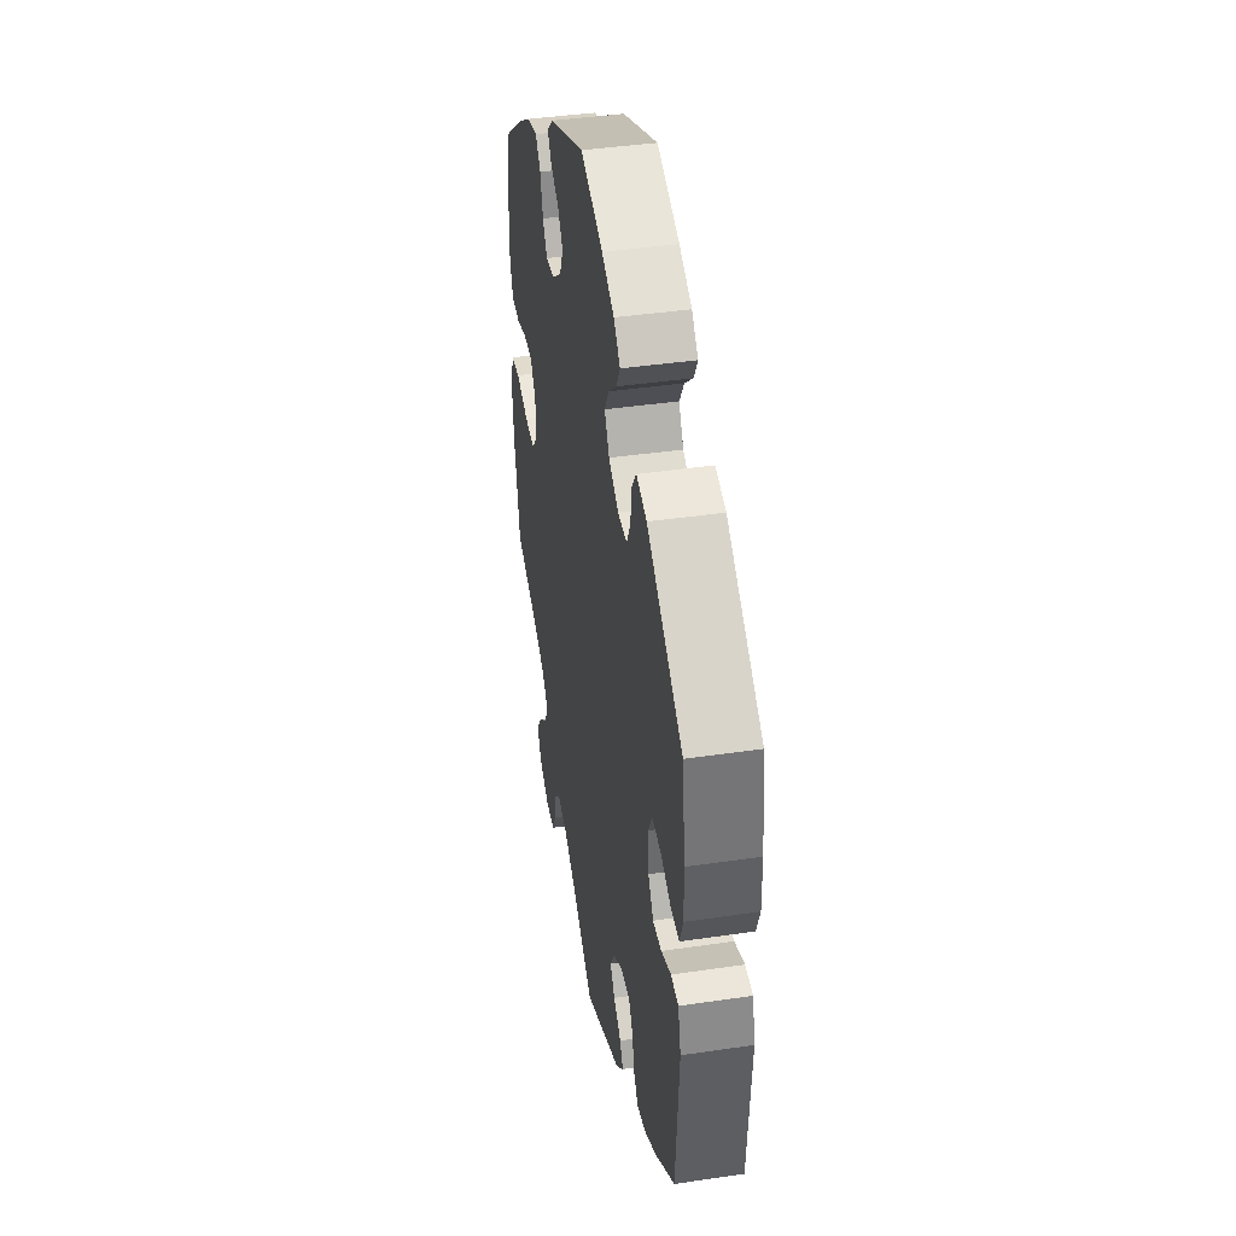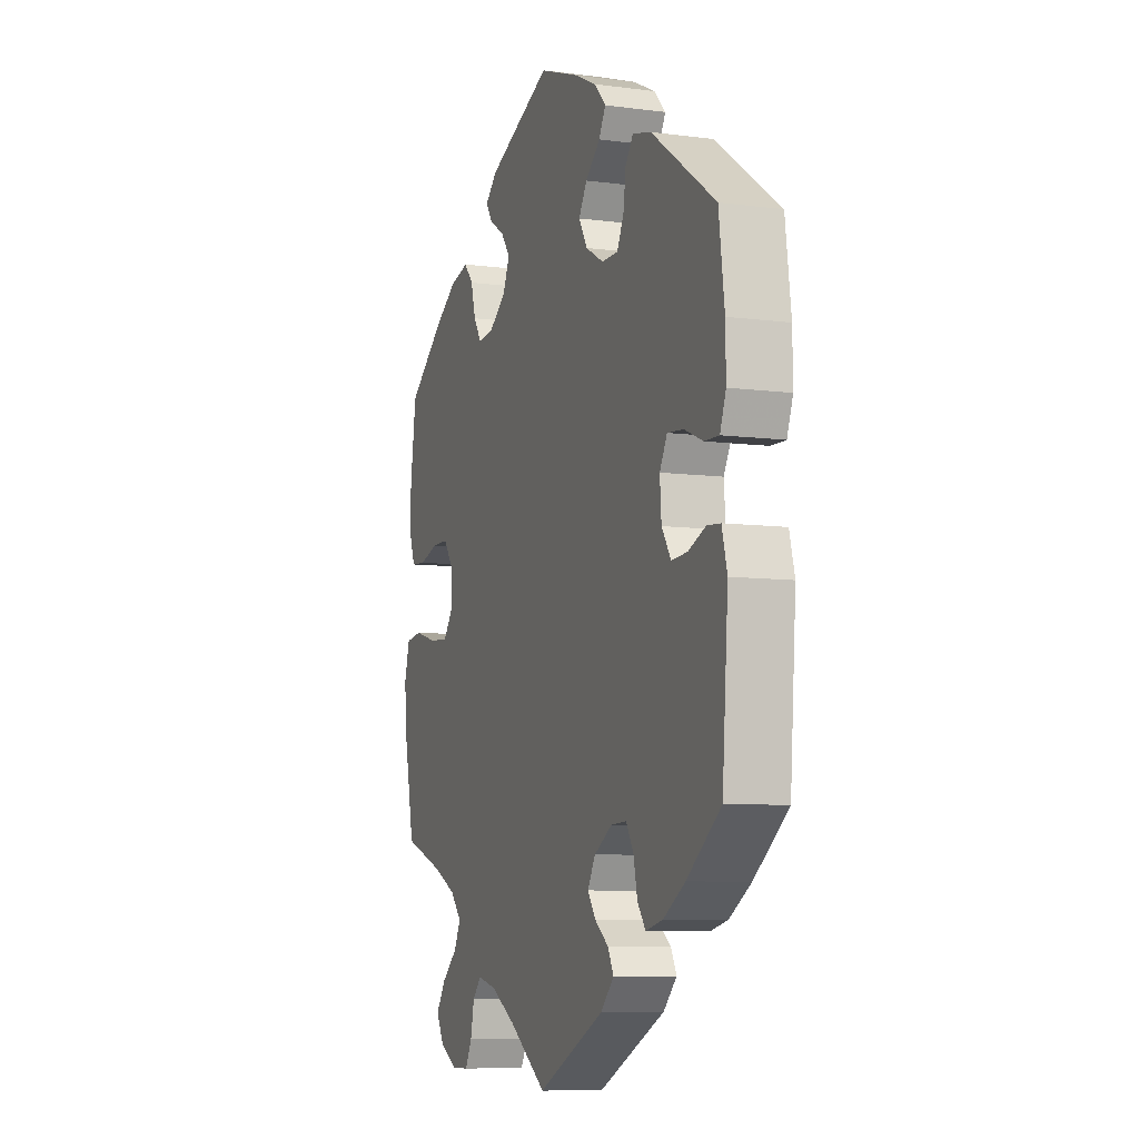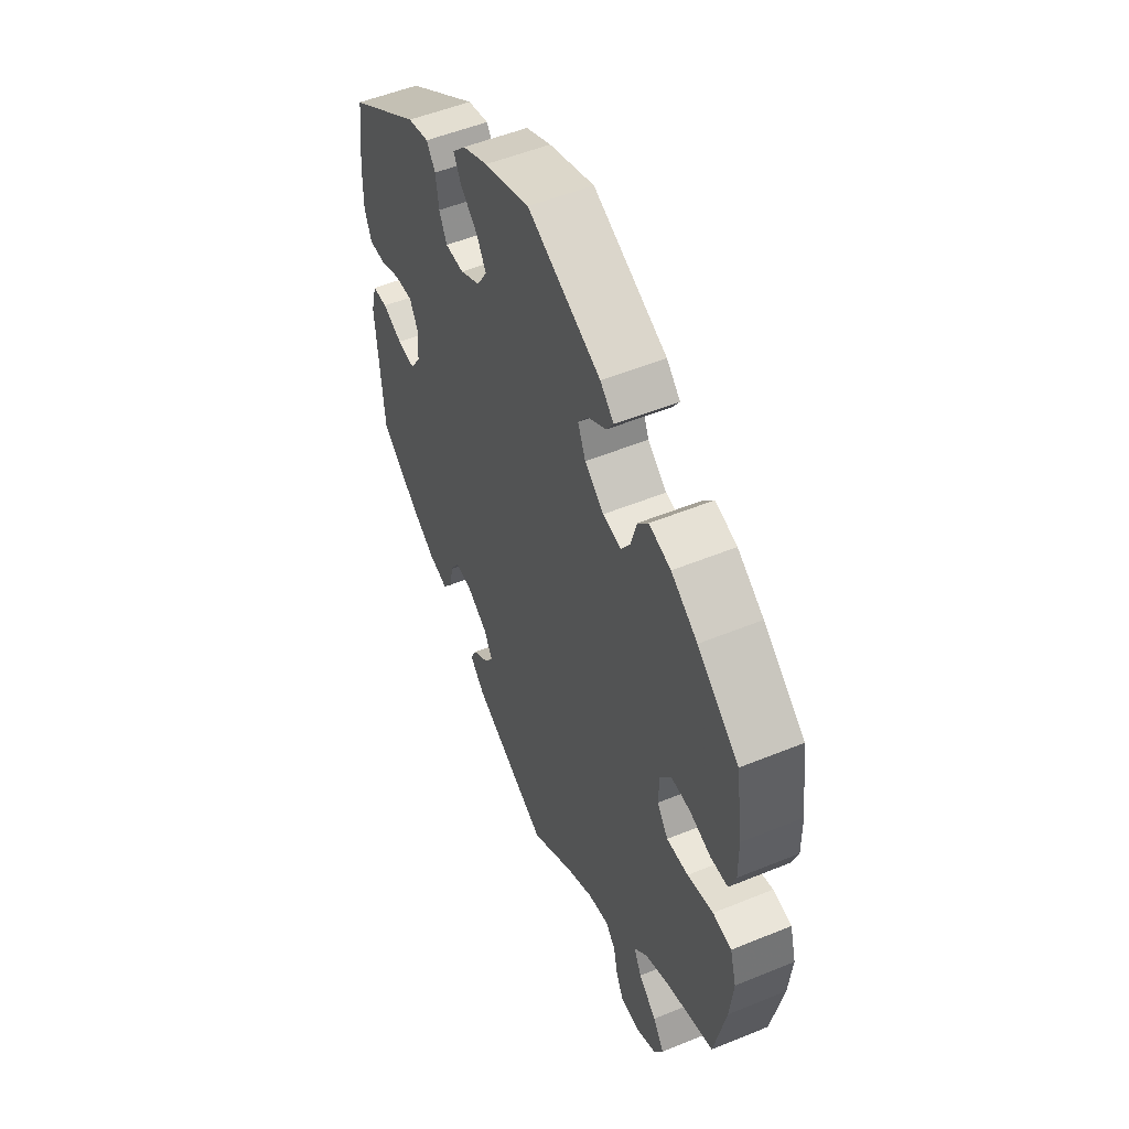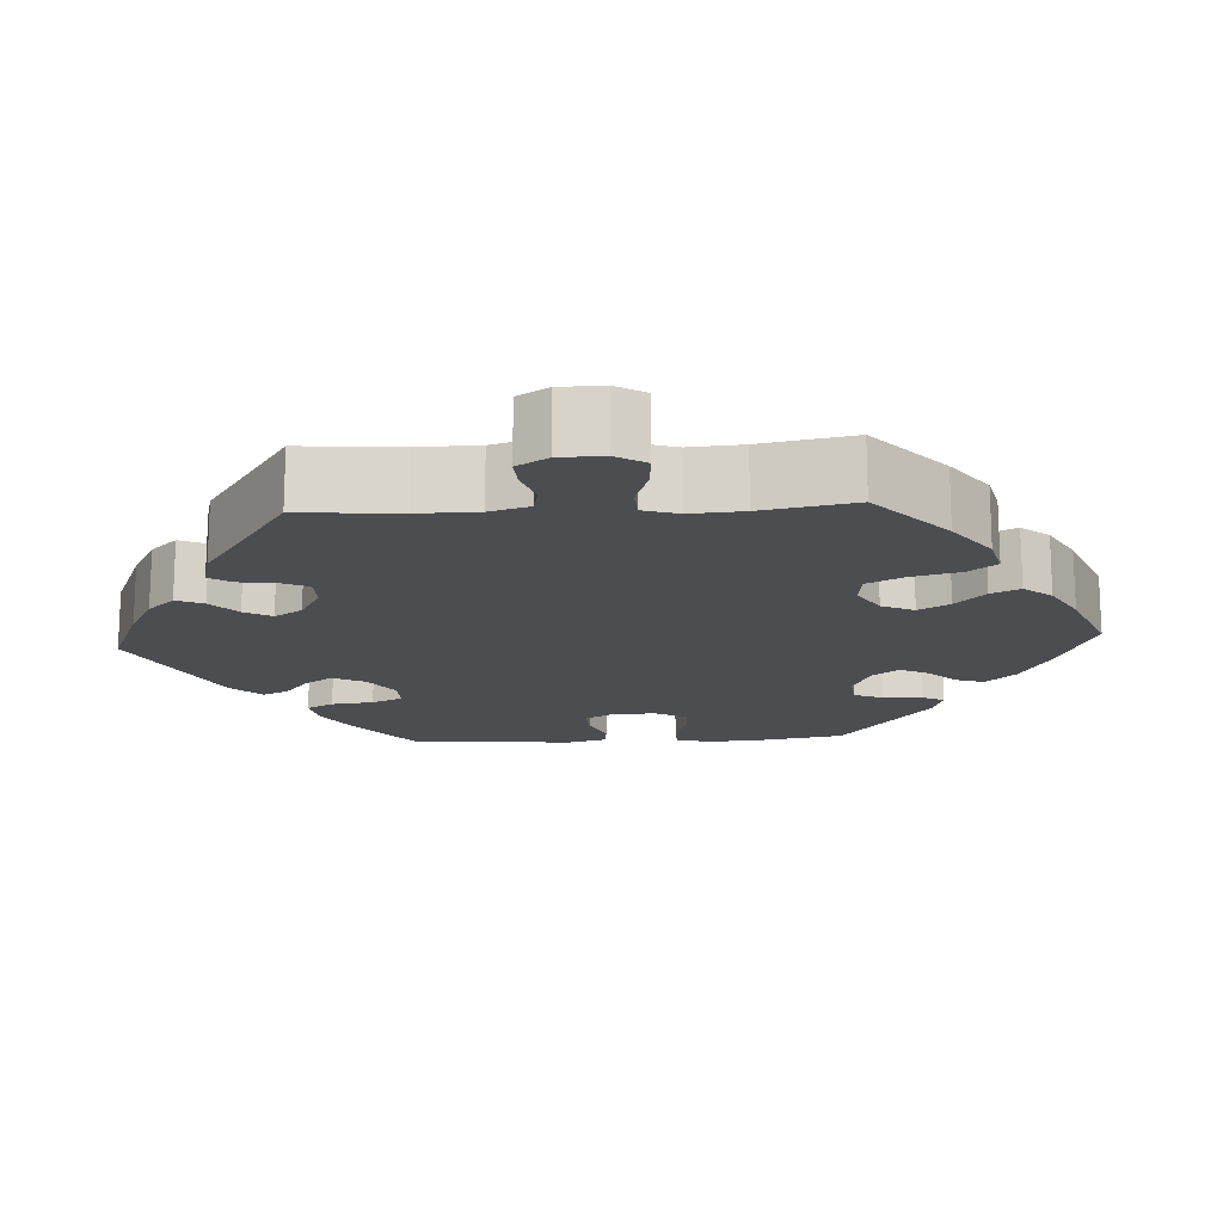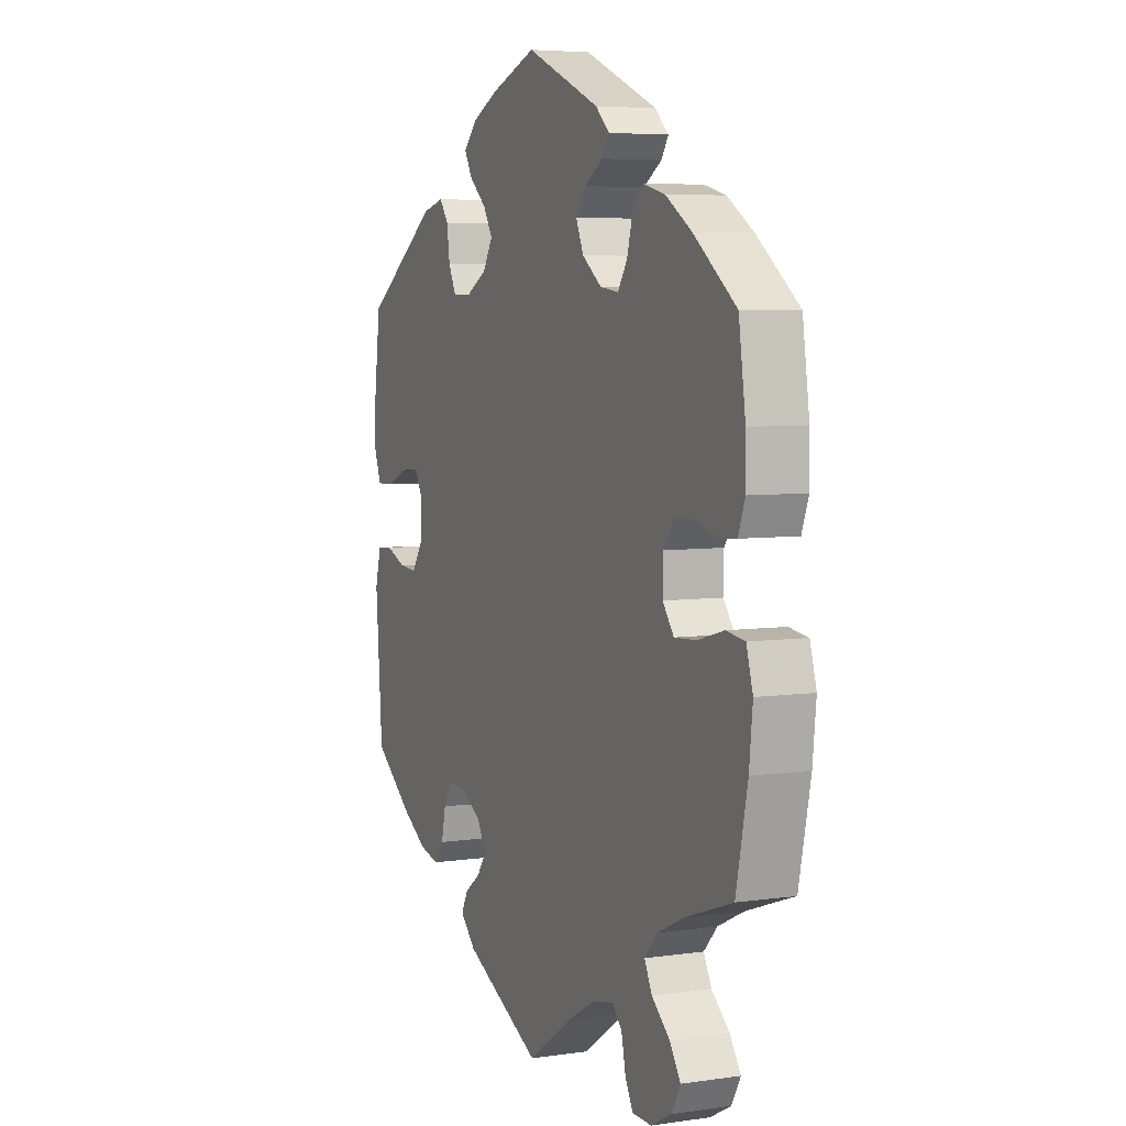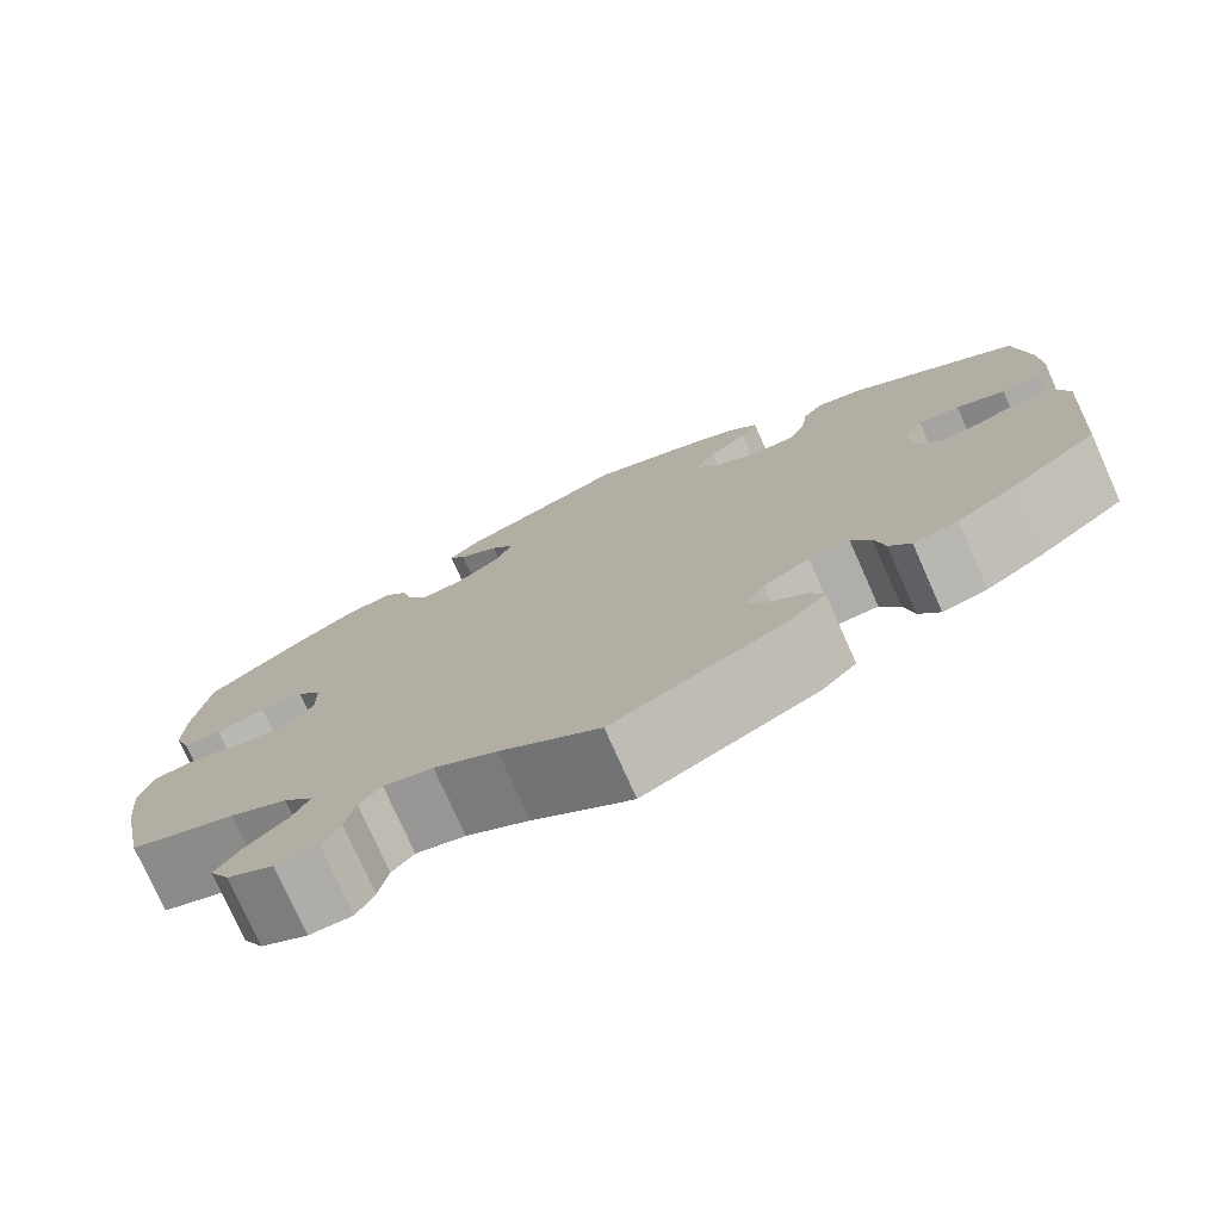
<metadata>
{"format":"obj","ext":"obj","renderer":"f3d","projection":"perspective","resolution":1024,"background":"white","views":[{"elev":41.4,"azim":79.9,"up":"+Z"},{"elev":-7.9,"azim":69.8,"up":"+Z"},{"elev":52.6,"azim":-113.7,"up":"+Z"},{"elev":-16.0,"azim":-146.7,"up":"+Y"},{"elev":5.6,"azim":-114.1,"up":"+Z"},{"elev":-76.5,"azim":24.0,"up":"+Z"}]}
</metadata>
<code>
v -0.103 0.07 -0.507
v -0.168 0.07 -0.47
v -0.219 0.07 -0.458
v -0.242 0.07 -0.484
v -0.252 0.07 -0.531
v -0.27 0.07 -0.566
v -0.315 0.07 -0.567
v -0.363 0.07 -0.541
v -0.384 0.07 -0.503
v -0.358 0.07 -0.464
v -0.316 0.07 -0.427
v -0.298 0.07 -0.391
v -0.329 0.07 -0.357
v -0.389 0.07 -0.328
v -0.5 0.07 -0.289
v -0.527 0.07 -0.159
v -0.535 0.07 -0.081
v -0.52 0.07 -0.029
v -0.476 0.07 -0.023
v -0.415 0.07 -0.04
v -0.364 0.07 -0.043
v -0.338 0.07 -0.008
v -0.339 0.07 0.044
v -0.365 0.07 0.081
v -0.41 0.07 0.081
v -0.461 0.07 0.066
v -0.501 0.07 0.069
v -0.517 0.07 0.112
v -0.516 0.07 0.178
v -0.5 0.07 0.289
v -0.402 0.07 0.365
v -0.34 0.07 0.405
v -0.289 0.07 0.418
v -0.264 0.07 0.389
v -0.251 0.07 0.341
v -0.229 0.07 0.307
v -0.186 0.07 0.313
v -0.141 0.07 0.347
v -0.123 0.07 0.388
v -0.147 0.07 0.421
v -0.189 0.07 0.448
v -0.206 0.07 0.474
v -0.174 0.07 0.504
v -0.001 0.07 0.578
v 0.106 0.07 0.539
v 0.166 0.07 0.51
v 0.197 0.07 0.477
v 0.179 0.07 0.444
v 0.139 0.07 0.409
v 0.117 0.07 0.372
v 0.14 0.07 0.333
v 0.188 0.07 0.306
v 0.232 0.07 0.306
v 0.25 0.07 0.343
v 0.257 0.07 0.393
v 0.278 0.07 0.422
v 0.328 0.07 0.409
v 0.5 0.07 0.289
v 0.515 0.07 0.173
v 0.516 0.07 0.104
v 0.5 0.07 0.061
v 0.461 0.07 0.062
v 0.411 0.07 0.083
v 0.368 0.07 0.087
v 0.348 0.07 0.05
v 0.352 0.07 -0.005
v 0.377 0.07 -0.043
v 0.419 0.07 -0.04
v 0.466 0.07 -0.021
v 0.502 0.07 -0.024
v 0.516 0.07 -0.077
v 0.5 0.07 -0.289
v 0.409 0.07 -0.359
v 0.351 0.07 -0.395
v 0.305 0.07 -0.406
v 0.283 0.07 -0.376
v 0.273 0.07 -0.329
v 0.253 0.07 -0.295
v 0.211 0.07 -0.297
v 0.163 0.07 -0.326
v 0.142 0.07 -0.363
v 0.164 0.07 -0.394
v 0.201 0.07 -0.422
v 0.216 0.07 -0.452
v 0.18 0.07 -0.489
v 0 0.07 -0.578
v -0.103 0 -0.507
v -0.168 0 -0.47
v -0.219 0 -0.458
v -0.242 0 -0.484
v -0.252 0 -0.531
v -0.27 0 -0.566
v -0.315 0 -0.567
v -0.363 0 -0.541
v -0.384 0 -0.503
v -0.358 0 -0.464
v -0.316 0 -0.427
v -0.298 0 -0.391
v -0.329 0 -0.357
v -0.389 0 -0.328
v -0.5 0 -0.289
v -0.527 0 -0.159
v -0.535 0 -0.081
v -0.52 0 -0.029
v -0.476 0 -0.023
v -0.415 0 -0.04
v -0.364 0 -0.043
v -0.338 0 -0.008
v -0.339 0 0.044
v -0.365 0 0.081
v -0.41 0 0.081
v -0.461 0 0.066
v -0.501 0 0.069
v -0.517 0 0.112
v -0.516 0 0.178
v -0.5 0 0.289
v -0.402 0 0.365
v -0.34 0 0.405
v -0.289 0 0.418
v -0.264 0 0.389
v -0.251 0 0.341
v -0.229 0 0.307
v -0.186 0 0.313
v -0.141 0 0.347
v -0.123 0 0.388
v -0.147 0 0.421
v -0.189 0 0.448
v -0.206 0 0.474
v -0.174 0 0.504
v -0.001 0 0.578
v 0.106 0 0.539
v 0.166 0 0.51
v 0.197 0 0.477
v 0.179 0 0.444
v 0.139 0 0.409
v 0.117 0 0.372
v 0.14 0 0.333
v 0.188 0 0.306
v 0.232 0 0.306
v 0.25 0 0.343
v 0.257 0 0.393
v 0.278 0 0.422
v 0.328 0 0.409
v 0.5 0 0.289
v 0.515 0 0.173
v 0.516 0 0.104
v 0.5 0 0.061
v 0.461 0 0.062
v 0.411 0 0.083
v 0.368 0 0.087
v 0.348 0 0.05
v 0.352 0 -0.005
v 0.377 0 -0.043
v 0.419 0 -0.04
v 0.466 0 -0.021
v 0.502 0 -0.024
v 0.516 0 -0.077
v 0.5 0 -0.289
v 0.409 0 -0.359
v 0.351 0 -0.395
v 0.305 0 -0.406
v 0.283 0 -0.376
v 0.273 0 -0.329
v 0.253 0 -0.295
v 0.211 0 -0.297
v 0.163 0 -0.326
v 0.142 0 -0.363
v 0.164 0 -0.394
v 0.201 0 -0.422
v 0.216 0 -0.452
v 0.18 0 -0.489
v 0 0 -0.578
f 85 86 1
f 82 83 84 85
f 81 82 85 1
f 80 81 1 2
f 79 80 2 3
f 74 75 76 77
f 74 77 78
f 73 74 78
f 72 73 78
f 71 72 78
f 68 69 70 71
f 67 68 71 78
f 66 67 78 79
f 60 61 62 63
f 60 63 64
f 59 60 64
f 58 59 64
f 57 58 64
f 54 55 56 57
f 53 54 57 64
f 52 53 64 65
f 46 47 48 49
f 46 49 50
f 45 46 50
f 44 45 50
f 43 44 50
f 40 41 42 43
f 39 40 43 50
f 38 39 50 51
f 32 33 34 35
f 32 35 36
f 31 32 36
f 30 31 36
f 29 30 36
f 28 29 36 37
f 25 26 27 28
f 24 25 28 37
f 17 18 19 20
f 17 20 21
f 14 15 16 17
f 13 14 17 21
f 12 13 21 22
f 8 9 10 11
f 8 11 12
f 7 8 12
f 4 5 6 7
f 4 7 12
f 3 4 12 22
f 23 24 37 38
f 52 65 66 79
f 38 51 52 79
f 23 38 79
f 3 22 23 79
f 87 172 171
f 171 170 169 168
f 87 171 168 167
f 88 87 167 166
f 89 88 166 165
f 163 162 161 160
f 164 163 160
f 164 160 159
f 164 159 158
f 164 158 157
f 157 156 155 154
f 164 157 154 153
f 165 164 153 152
f 149 148 147 146
f 150 149 146
f 150 146 145
f 150 145 144
f 150 144 143
f 143 142 141 140
f 150 143 140 139
f 151 150 139 138
f 135 134 133 132
f 136 135 132
f 136 132 131
f 136 131 130
f 136 130 129
f 129 128 127 126
f 136 129 126 125
f 137 136 125 124
f 121 120 119 118
f 122 121 118
f 122 118 117
f 122 117 116
f 122 116 115
f 123 122 115 114
f 114 113 112 111
f 123 114 111 110
f 106 105 104 103
f 107 106 103
f 103 102 101 100
f 107 103 100 99
f 108 107 99 98
f 97 96 95 94
f 98 97 94
f 98 94 93
f 93 92 91 90
f 98 93 90
f 108 98 90 89
f 124 123 110 109
f 165 152 151 138
f 165 138 137 124
f 165 124 109
f 165 109 108 89
f 1 87 88 2
f 2 88 89 3
f 3 89 90 4
f 4 90 91 5
f 5 91 92 6
f 6 92 93 7
f 7 93 94 8
f 8 94 95 9
f 9 95 96 10
f 10 96 97 11
f 11 97 98 12
f 12 98 99 13
f 13 99 100 14
f 14 100 101 15
f 15 101 102 16
f 16 102 103 17
f 17 103 104 18
f 18 104 105 19
f 19 105 106 20
f 20 106 107 21
f 21 107 108 22
f 22 108 109 23
f 23 109 110 24
f 24 110 111 25
f 25 111 112 26
f 26 112 113 27
f 27 113 114 28
f 28 114 115 29
f 29 115 116 30
f 30 116 117 31
f 31 117 118 32
f 32 118 119 33
f 33 119 120 34
f 34 120 121 35
f 35 121 122 36
f 36 122 123 37
f 37 123 124 38
f 38 124 125 39
f 39 125 126 40
f 40 126 127 41
f 41 127 128 42
f 42 128 129 43
f 43 129 130 44
f 44 130 131 45
f 45 131 132 46
f 46 132 133 47
f 47 133 134 48
f 48 134 135 49
f 49 135 136 50
f 50 136 137 51
f 51 137 138 52
f 52 138 139 53
f 53 139 140 54
f 54 140 141 55
f 55 141 142 56
f 56 142 143 57
f 57 143 144 58
f 58 144 145 59
f 59 145 146 60
f 60 146 147 61
f 61 147 148 62
f 62 148 149 63
f 63 149 150 64
f 64 150 151 65
f 65 151 152 66
f 66 152 153 67
f 67 153 154 68
f 68 154 155 69
f 69 155 156 70
f 70 156 157 71
f 71 157 158 72
f 72 158 159 73
f 73 159 160 74
f 74 160 161 75
f 75 161 162 76
f 76 162 163 77
f 77 163 164 78
f 78 164 165 79
f 79 165 166 80
f 80 166 167 81
f 81 167 168 82
f 82 168 169 83
f 83 169 170 84
f 84 170 171 85
f 85 171 172 86
f 86 172 87 1

</code>
